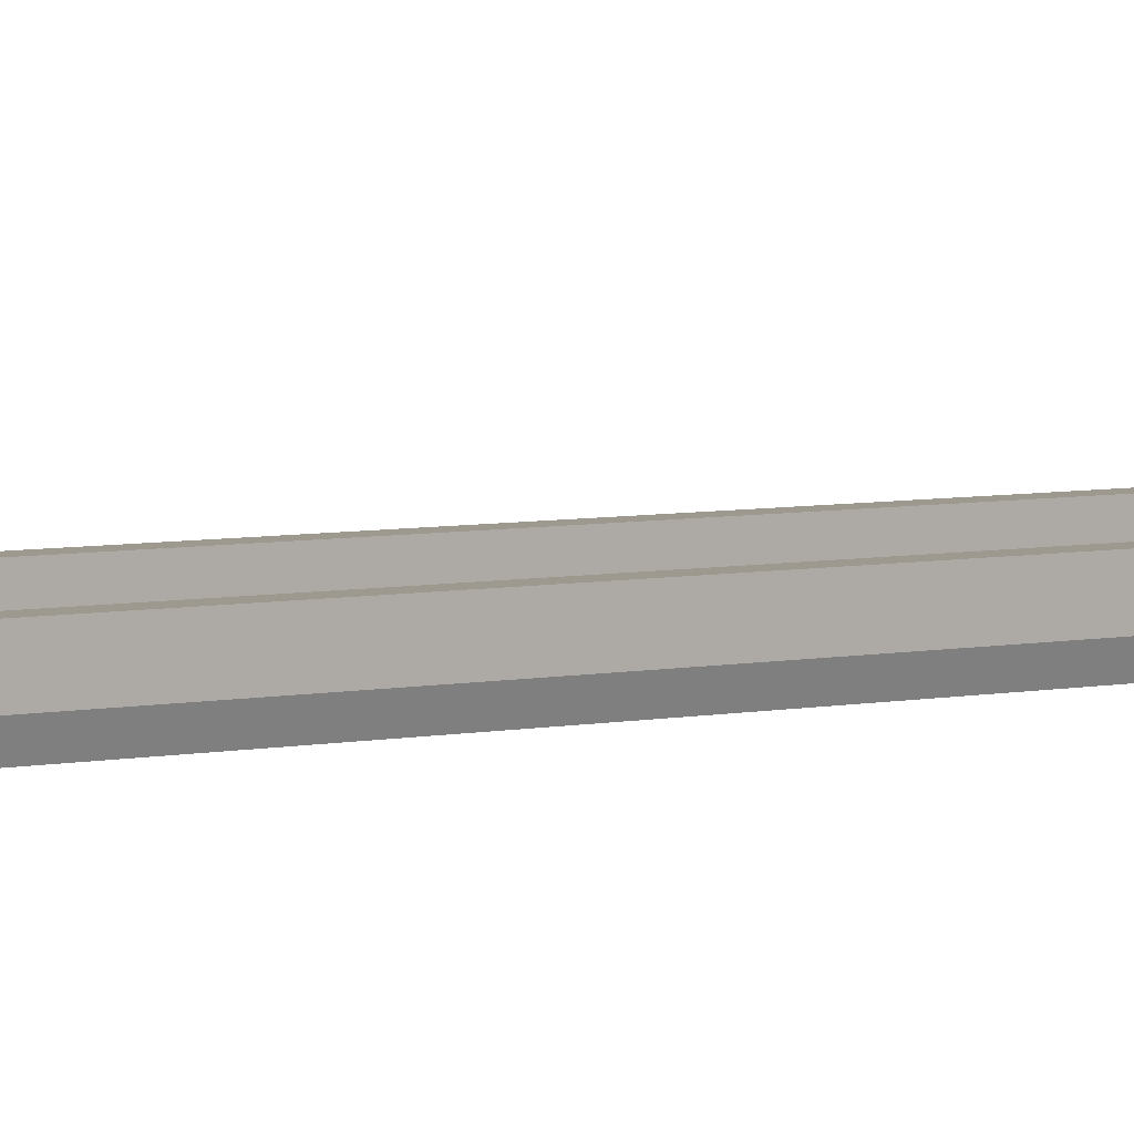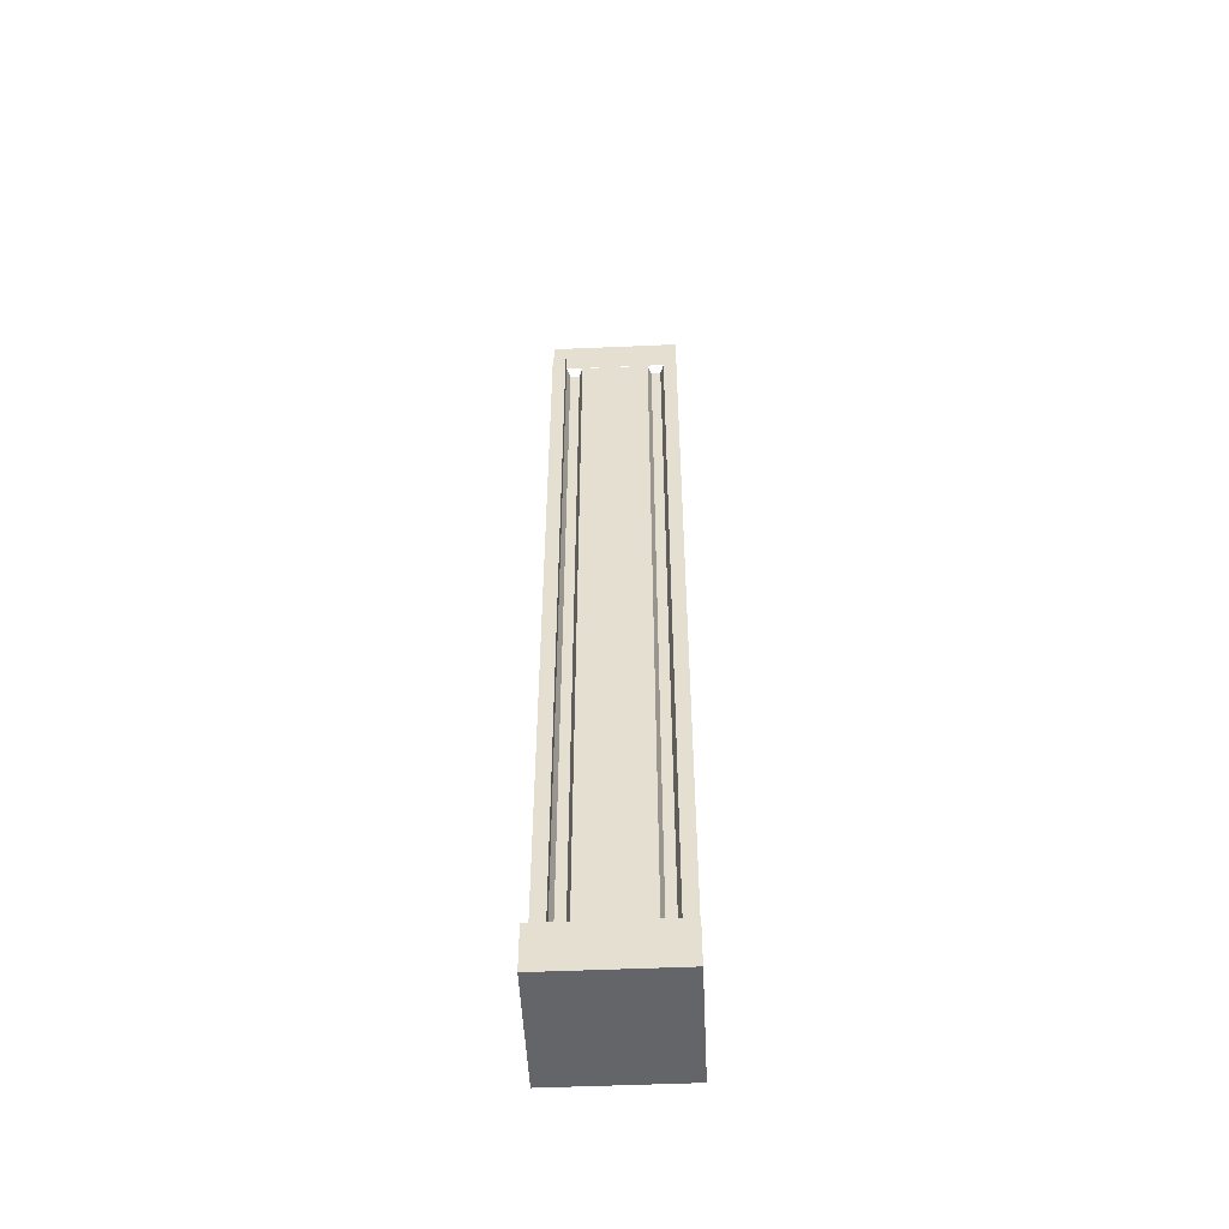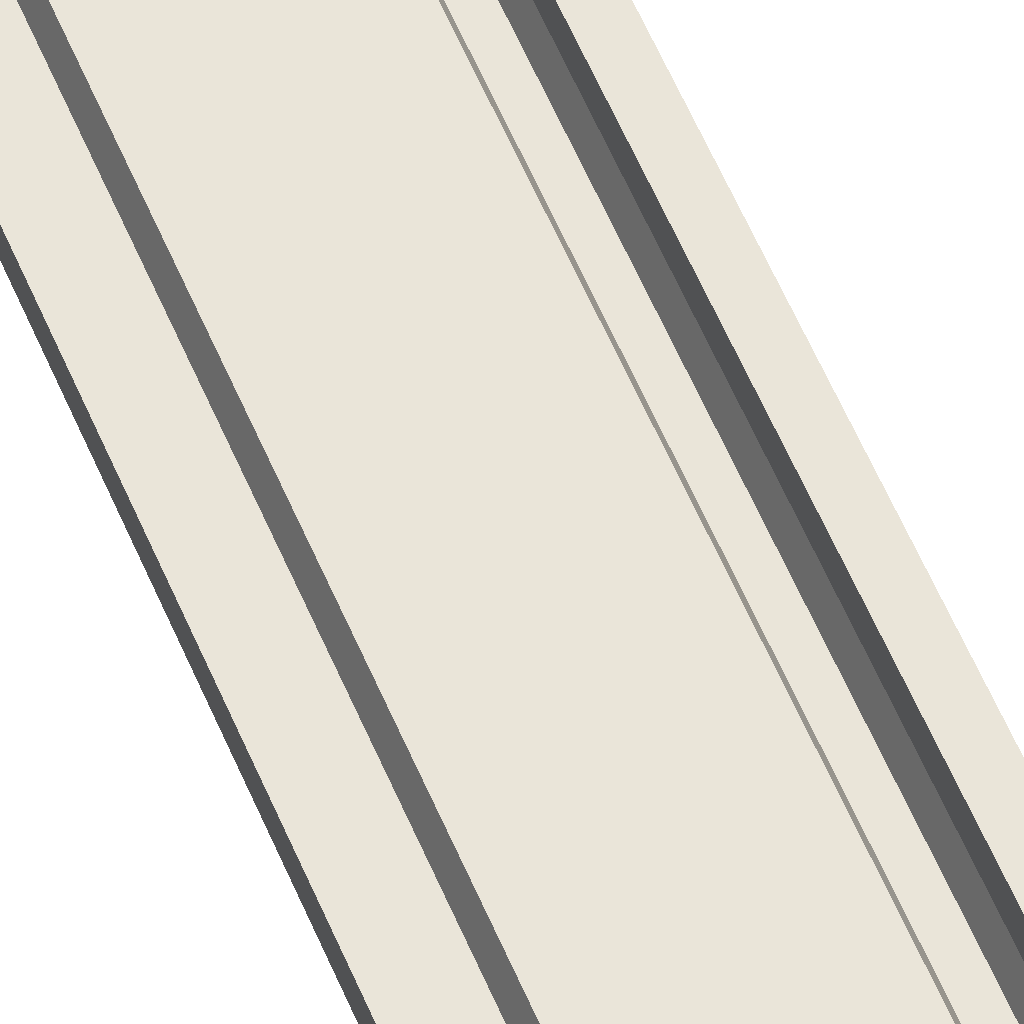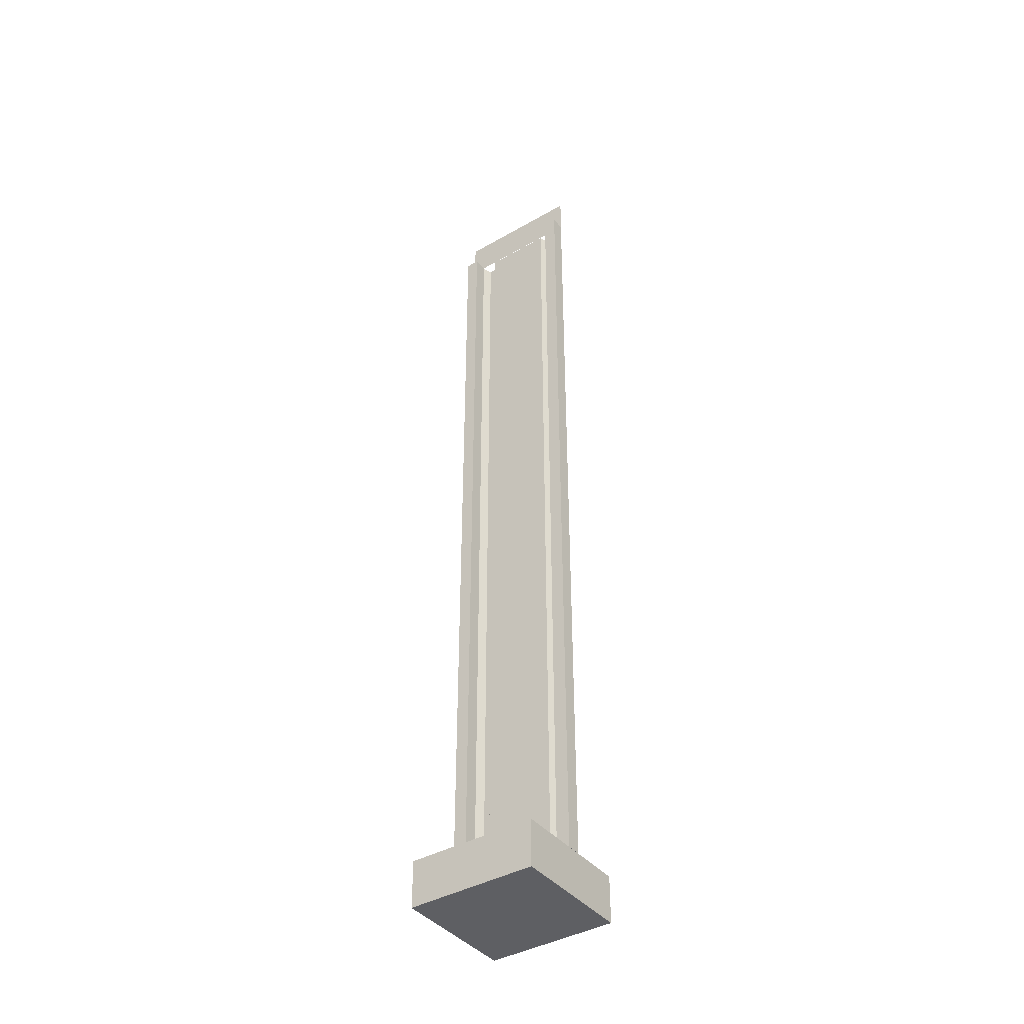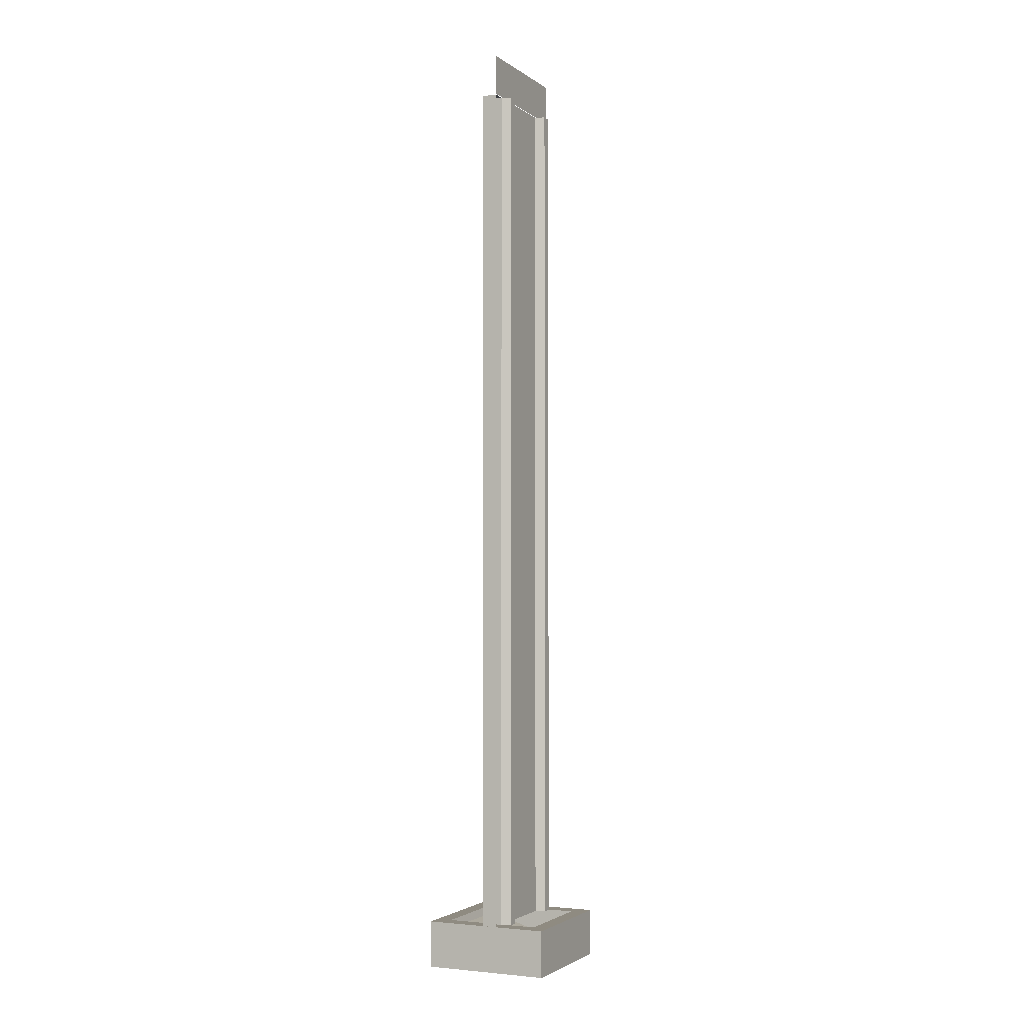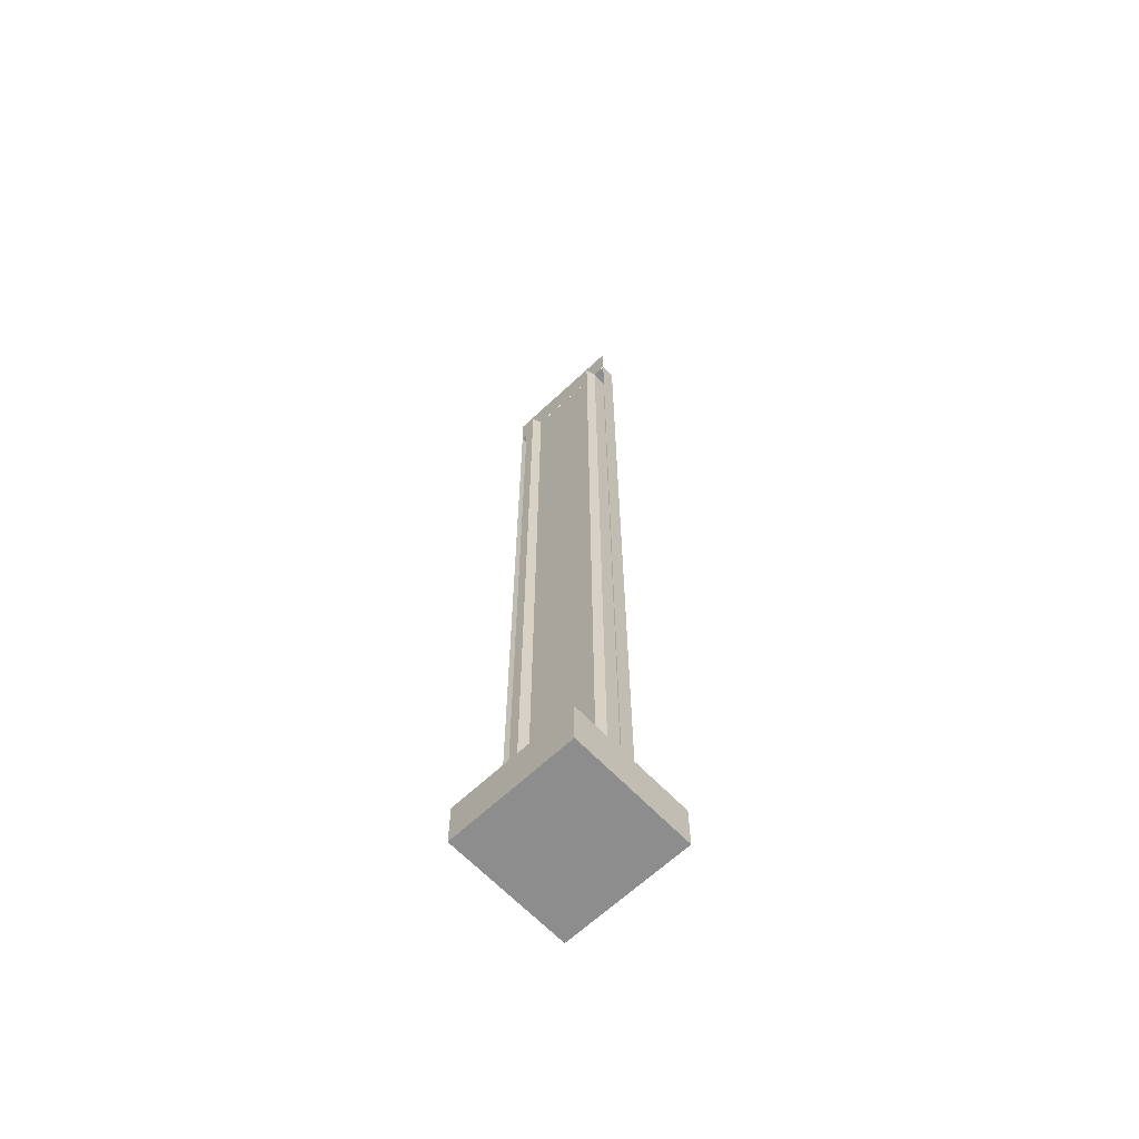
<metadata>
{"format":"obj","ext":"obj","renderer":"f3d","projection":"perspective","resolution":1024,"background":"white","views":[{"elev":3.4,"azim":44.5,"up":"+Y"},{"elev":-51.4,"azim":-177.3,"up":"+Z"},{"elev":58.0,"azim":157.3,"up":"+Y"},{"elev":-40.6,"azim":-144.8,"up":"+Z"},{"elev":-2.5,"azim":-65.0,"up":"+Z"},{"elev":-64.7,"azim":43.5,"up":"+Z"}]}
</metadata>
<code>
o Plane.002
v 5.21 -1.542 -0.0495
v 4.723 -0.2136 -113.5
v 4.723 -0.2136 -0.0495
v 6.529 -1.542 -0.0495
v 5.21 -1.542 -118
v 7.016 -0.2136 -118
v 6.529 -1.542 -118
v -5.21 -1.542 -0.0495
v -4.723 -0.2136 -113.5
v -4.723 -0.2136 -0.0495
v -6.529 -1.542 -0.0495
v -5.21 -1.542 -118
v -7.016 -0.2136 -118
v -6.529 -1.542 -118
v -8.855 10.01 -118
v -8.855 -7.212 -124.4
v -8.855 -7.212 -118
v -8.855 10.01 -124.4
v 8.855 -7.212 -124.4
v 8.855 10.01 -124.4
v 8.855 -7.212 -118
v -6.686 -5.102 -118
v -6.686 7.905 -118
v 8.855 10.01 -118
v 6.686 -5.102 -118
v -6.686 -4.854 -122.9
v 6.686 7.905 -118
v 6.686 7.657 -119.1
v 6.686 -4.854 -122.9
v -6.686 7.657 -119.1
v 8.854 1.792 -0.0495
v 7.016 -0.2136 -0.0495
v 8.854 -0.2136 -0.0495
v 7.016 1.792 -118
v 7.016 1.792 -0.0495
v 8.854 -0.2136 -118
v 8.854 1.792 -118
v -7.016 -0.2136 -0.0495
v -8.854 1.792 -0.0495
v -8.854 -0.2136 -0.0495
v -7.016 1.792 -118
v -7.016 1.792 -0.0495
v -8.854 -0.2136 -118
v -8.854 1.792 -118
v -8.878 -0.2136 0.03988
v 8.878 -0.2136 5.543
v 8.878 -0.2136 0.03988
v 4.723 -0.2136 -118
v -4.723 -0.2136 -118
v -8.878 -0.2136 5.543
f 1 2 3
f 4 5 1
f 4 6 7
f 8 9 10
f 11 12 8
f 11 13 14
f 2 10 3
f 15 16 17
f 18 19 16
f 20 21 19
f 15 22 23
f 19 17 16
f 18 24 20
f 25 26 22
f 21 22 17
f 15 27 24
f 24 25 21
f 28 26 29
f 22 30 23
f 23 28 27
f 25 28 29
f 31 32 33
f 31 34 35
f 35 6 32
f 34 36 6
f 37 33 36
f 38 39 40
f 41 39 42
f 13 42 38
f 43 41 13
f 40 44 43
f 45 46 47
f 1 5 48
f 4 7 5
f 4 32 6
f 8 12 49
f 11 14 12
f 11 38 13
f 15 18 16
f 18 20 19
f 20 24 21
f 15 17 22
f 19 21 17
f 18 15 24
f 25 29 26
f 21 25 22
f 15 23 27
f 24 27 25
f 28 30 26
f 22 26 30
f 23 30 28
f 25 27 28
f 31 35 32
f 31 37 34
f 35 34 6
f 34 37 36
f 37 31 33
f 38 42 39
f 41 44 39
f 13 41 42
f 43 44 41
f 40 39 44
f 45 50 46
f 48 9 2
f 1 48 2
f 8 49 9
f 2 9 10
f 48 49 9

</code>
